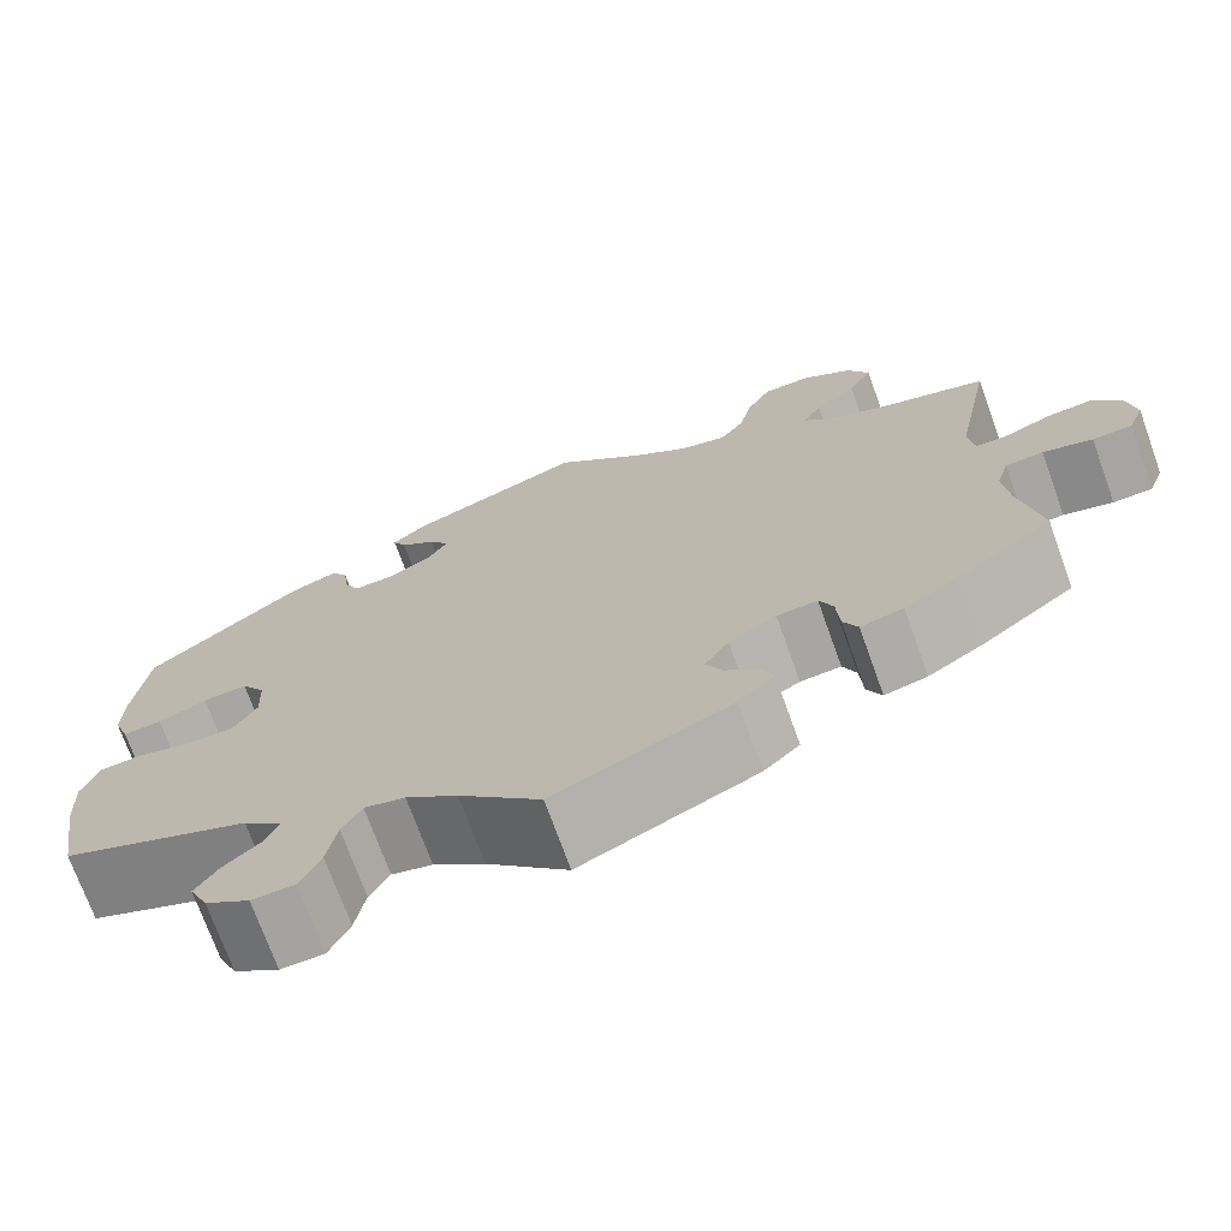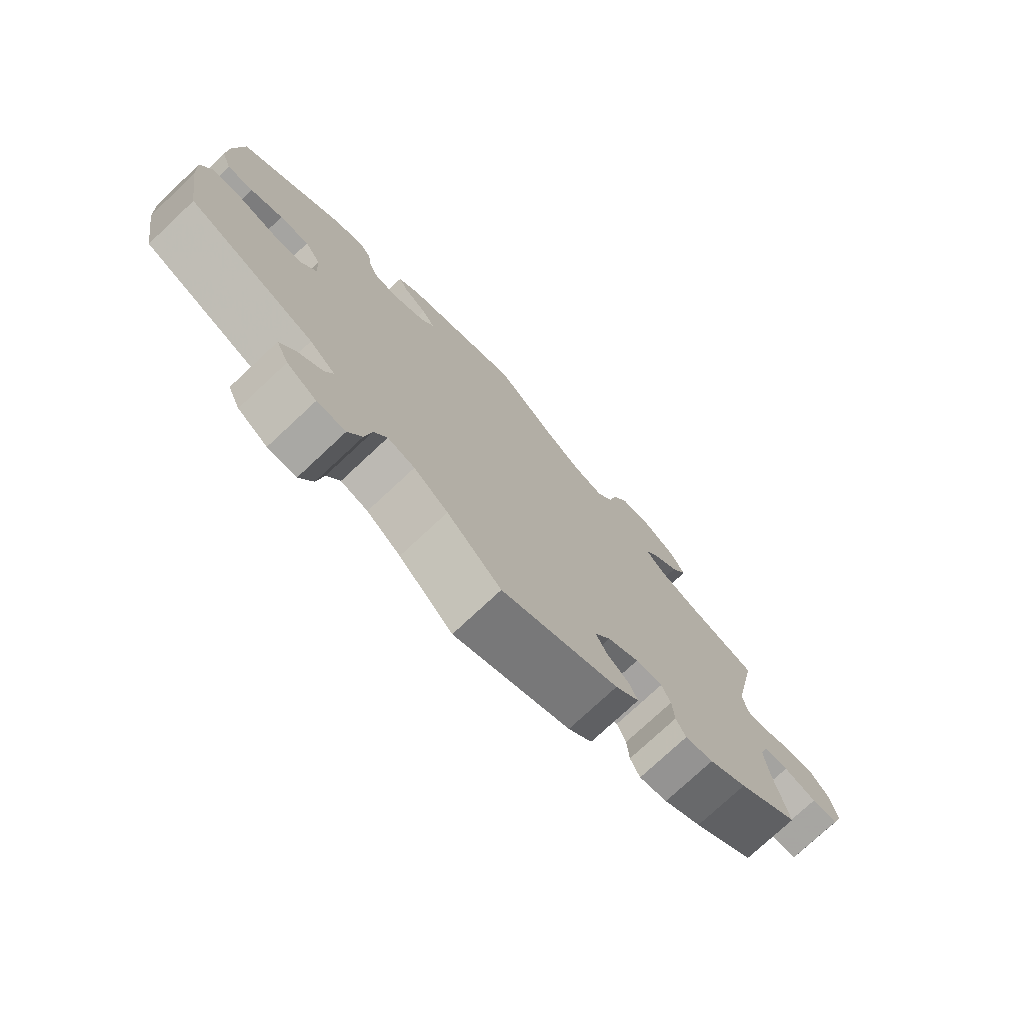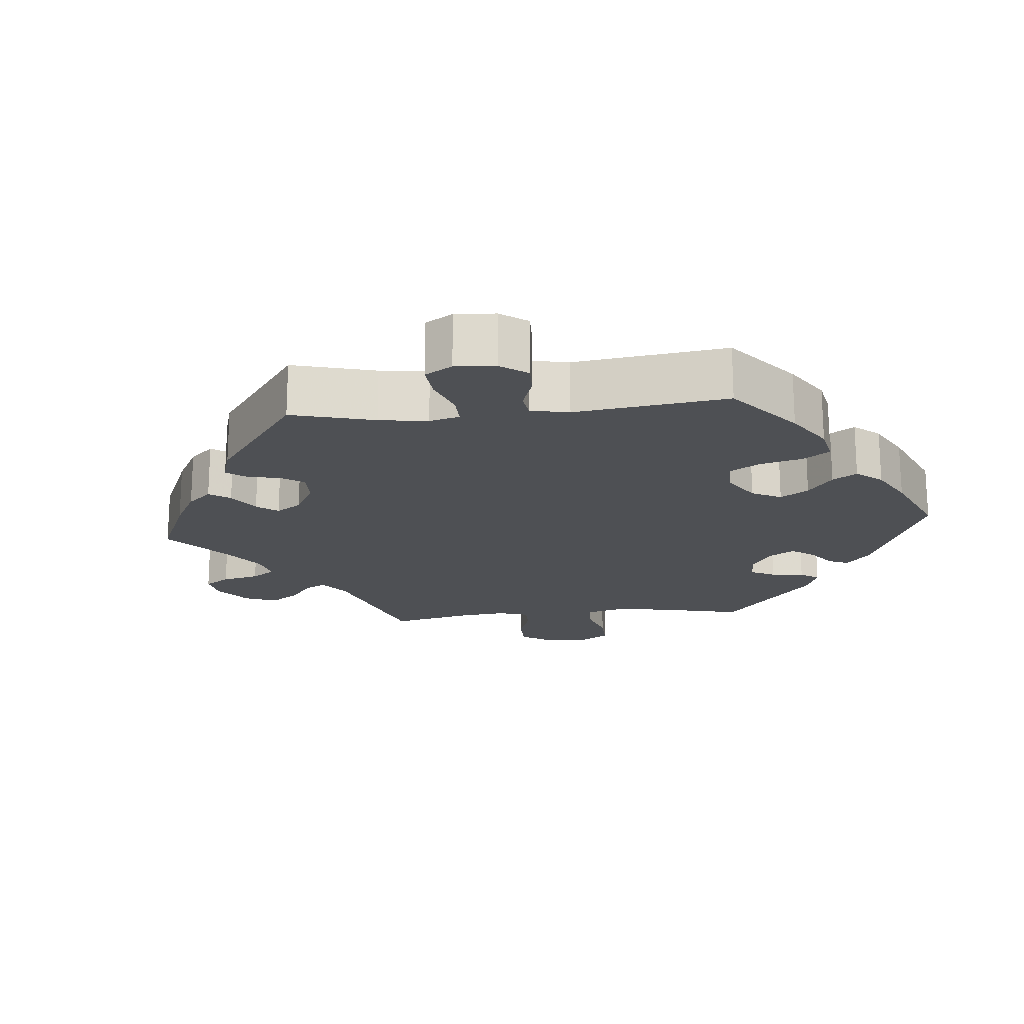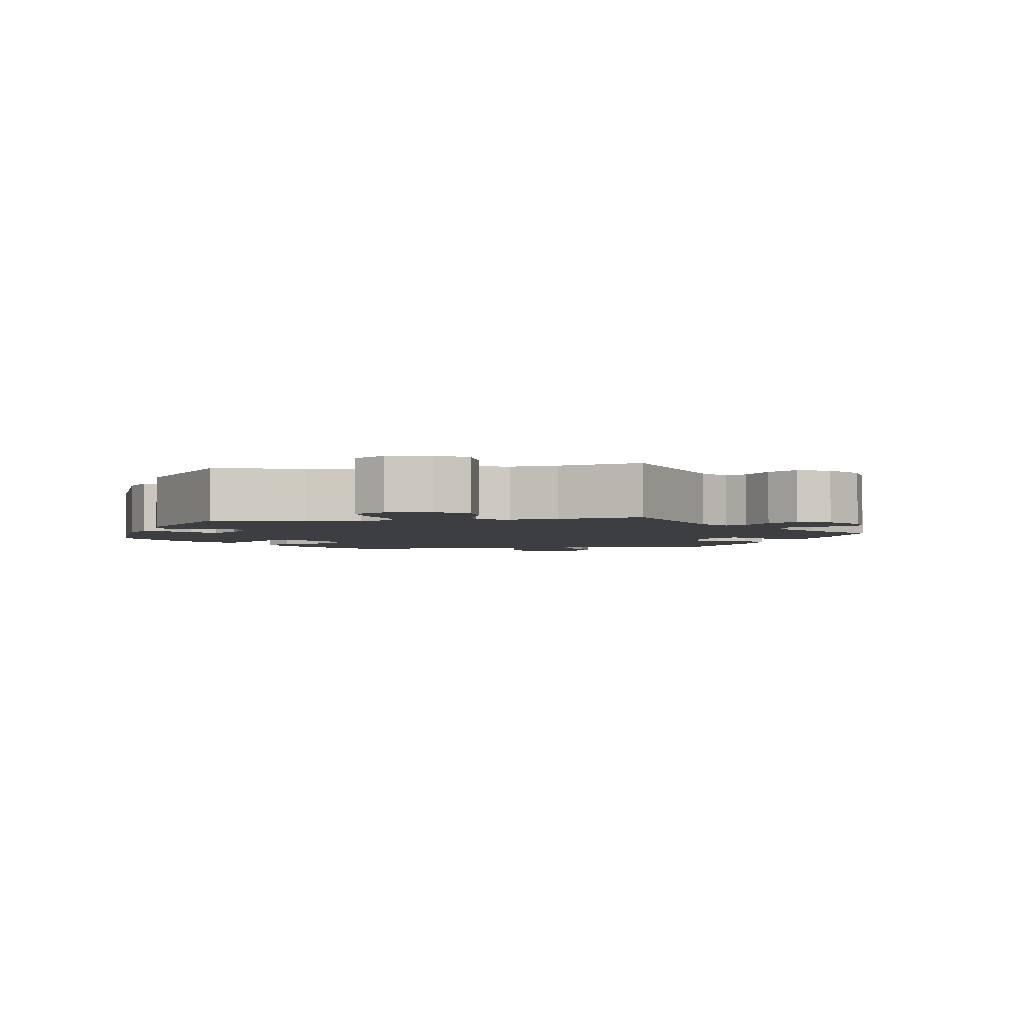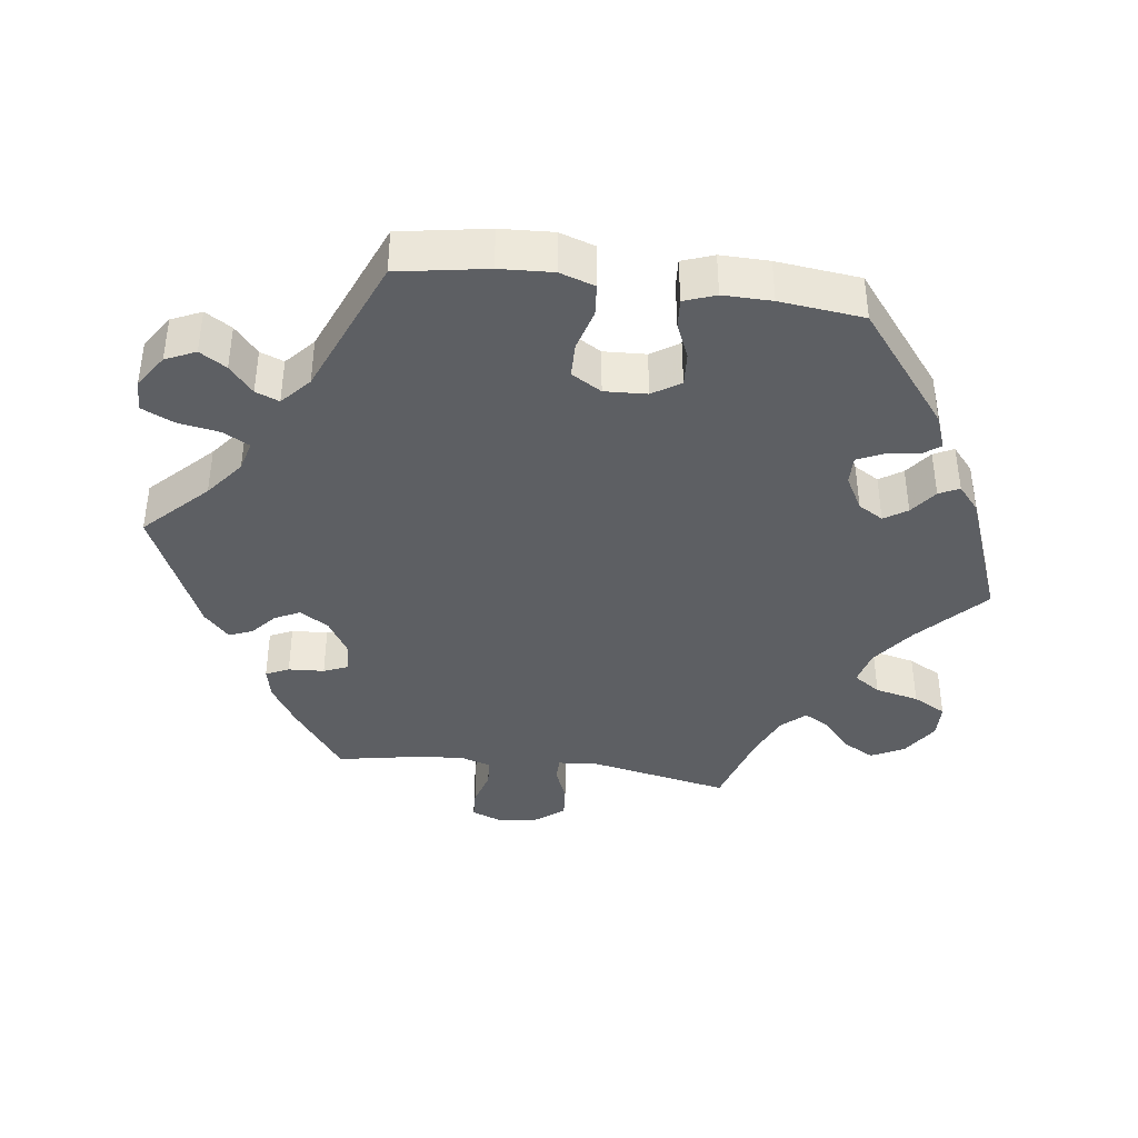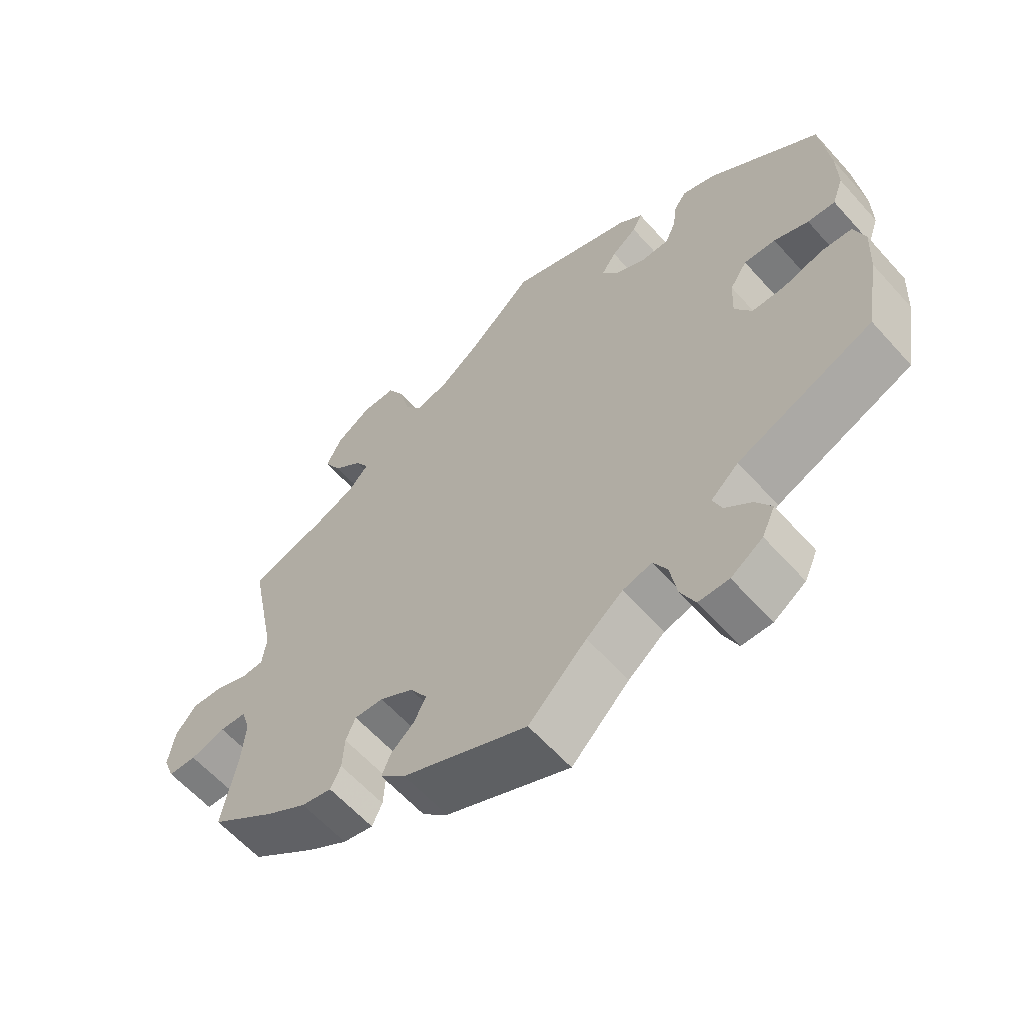
<metadata>
{"format":"obj","ext":"obj","renderer":"f3d","projection":"perspective","resolution":1024,"background":"white","views":[{"elev":-72.5,"azim":19.8,"up":"+Z"},{"elev":-75.8,"azim":-46.9,"up":"+Z"},{"elev":-18.6,"azim":-144.3,"up":"+Y"},{"elev":-3.2,"azim":38.5,"up":"+Y"},{"elev":-39.8,"azim":-97.5,"up":"+Y"},{"elev":-61.1,"azim":-138.3,"up":"+Z"}]}
</metadata>
<code>
v -0.341 0.07 0.416
v -0.293 0.07 0.434
v -0.275 0.07 0.409
v -0.269 0.07 0.363
v -0.253 0.07 0.328
v -0.213 0.07 0.329
v -0.166 0.07 0.355
v -0.145 0.07 0.39
v -0.166 0.07 0.422
v -0.203 0.07 0.45
v -0.217 0.07 0.478
v -0.182 0.07 0.508
v 0 0.07 0.578
v 0.093 0.07 0.491
v 0.152 0.07 0.447
v 0.2 0.07 0.435
v 0.225 0.07 0.472
v 0.239 0.07 0.533
v 0.264 0.07 0.579
v 0.313 0.07 0.58
v 0.364 0.07 0.546
v 0.387 0.07 0.5
v 0.362 0.07 0.455
v 0.319 0.07 0.417
v 0.299 0.07 0.383
v 0.329 0.07 0.35
v 0.389 0.07 0.324
v 0.501 0.07 0.29
v 0.461 0.07 0.088
v 0.467 0.07 0.039
v 0.499 0.07 0.038
v 0.547 0.07 0.058
v 0.594 0.07 0.062
v 0.624 0.07 0.024
v 0.633 0.07 -0.034
v 0.617 0.07 -0.076
v 0.576 0.07 -0.078
v 0.525 0.07 -0.063
v 0.486 0.07 -0.066
v 0.473 0.07 -0.109
v 0.479 0.07 -0.176
v 0.5 0.07 -0.289
v 0.405 0.07 -0.36
v 0.346 0.07 -0.397
v 0.302 0.07 -0.407
v 0.287 0.07 -0.375
v 0.284 0.07 -0.325
v 0.27 0.07 -0.291
v 0.228 0.07 -0.294
v 0.179 0.07 -0.324
v 0.154 0.07 -0.364
v 0.171 0.07 -0.399
v 0.205 0.07 -0.429
v 0.218 0.07 -0.461
v 0.181 0.07 -0.496
v 0 0.07 -0.578
v -0.084 0.07 -0.494
v -0.137 0.07 -0.452
v -0.179 0.07 -0.441
v -0.199 0.07 -0.478
v -0.209 0.07 -0.536
v -0.23 0.07 -0.581
v -0.274 0.07 -0.582
v -0.32 0.07 -0.551
v -0.339 0.07 -0.509
v -0.316 0.07 -0.472
v -0.278 0.07 -0.439
v -0.265 0.07 -0.406
v -0.305 0.07 -0.37
v -0.501 0.07 -0.289
v -0.522 0.07 -0.165
v -0.526 0.07 -0.091
v -0.51 0.07 -0.042
v -0.466 0.07 -0.038
v -0.408 0.07 -0.054
v -0.36 0.07 -0.053
v -0.335 0.07 -0.011
v -0.338 0.07 0.048
v -0.363 0.07 0.087
v -0.409 0.07 0.084
v -0.459 0.07 0.063
v -0.499 0.07 0.06
v -0.515 0.07 0.104
v -0.514 0.07 0.172
v -0.501 0.07 0.289
v -0.341 0 0.416
v -0.293 0 0.434
v -0.275 0 0.409
v -0.269 0 0.363
v -0.253 0 0.328
v -0.213 0 0.329
v -0.166 0 0.355
v -0.145 0 0.39
v -0.166 0 0.422
v -0.203 0 0.45
v -0.217 0 0.478
v -0.182 0 0.508
v 0 0 0.578
v 0.093 0 0.491
v 0.152 0 0.447
v 0.2 0 0.435
v 0.225 0 0.472
v 0.239 0 0.533
v 0.264 0 0.579
v 0.313 0 0.58
v 0.364 0 0.546
v 0.387 0 0.5
v 0.362 0 0.455
v 0.319 0 0.417
v 0.299 0 0.383
v 0.329 0 0.35
v 0.389 0 0.324
v 0.501 0 0.29
v 0.461 0 0.088
v 0.467 0 0.039
v 0.499 0 0.038
v 0.547 0 0.058
v 0.594 0 0.062
v 0.624 0 0.024
v 0.633 0 -0.034
v 0.617 0 -0.076
v 0.576 0 -0.078
v 0.525 0 -0.063
v 0.486 0 -0.066
v 0.473 0 -0.109
v 0.479 0 -0.176
v 0.5 0 -0.289
v 0.405 0 -0.36
v 0.346 0 -0.397
v 0.302 0 -0.407
v 0.287 0 -0.375
v 0.284 0 -0.325
v 0.27 0 -0.291
v 0.228 0 -0.294
v 0.179 0 -0.324
v 0.154 0 -0.364
v 0.171 0 -0.399
v 0.205 0 -0.429
v 0.218 0 -0.461
v 0.181 0 -0.496
v 0 0 -0.578
v -0.084 0 -0.494
v -0.137 0 -0.452
v -0.179 0 -0.441
v -0.199 0 -0.478
v -0.209 0 -0.536
v -0.23 0 -0.581
v -0.274 0 -0.582
v -0.32 0 -0.551
v -0.339 0 -0.509
v -0.316 0 -0.472
v -0.278 0 -0.439
v -0.265 0 -0.406
v -0.305 0 -0.37
v -0.501 0 -0.289
v -0.522 0 -0.165
v -0.526 0 -0.091
v -0.51 0 -0.042
v -0.466 0 -0.038
v -0.408 0 -0.054
v -0.36 0 -0.053
v -0.335 0 -0.011
v -0.338 0 0.048
v -0.363 0 0.087
v -0.409 0 0.084
v -0.459 0 0.063
v -0.499 0 0.06
v -0.515 0 0.104
v -0.514 0 0.172
v -0.501 0 0.289
f 80 81 82 83
f 79 80 83 84
f 72 73 74 75
f 72 75 76
f 69 70 71 72
f 68 69 72 76
f 64 65 66 67
f 64 67 68
f 63 64 68
f 60 61 62 63
f 59 60 63 68
f 58 59 68 76
f 54 55 56 57
f 52 53 54 57
f 51 52 57 58
f 50 51 58 76
f 44 45 46 47
f 44 47 48
f 41 42 43 44
f 40 41 44 48
f 39 40 48 49
f 35 36 37 38
f 35 38 39
f 34 35 39
f 31 32 33 34
f 30 31 34 39
f 27 28 29
f 26 27 29 30
f 25 26 30 39
f 21 22 23 24
f 21 24 25
f 20 21 25
f 17 18 19 20
f 16 17 20 25
f 15 16 25 39
f 11 12 13 14
f 9 10 11 14
f 8 9 14 15
f 7 8 15 39
f 1 2 3 4
f 1 4 5
f 79 84 85 1
f 49 50 76 77
f 49 77 78
f 6 7 39 49
f 5 6 49 78
f 1 5 78 79
f 168 167 166 165
f 169 168 165 164
f 160 159 158 157
f 161 160 157
f 157 156 155 154
f 161 157 154 153
f 152 151 150 149
f 153 152 149
f 153 149 148
f 148 147 146 145
f 153 148 145 144
f 161 153 144 143
f 142 141 140 139
f 142 139 138 137
f 143 142 137 136
f 161 143 136 135
f 132 131 130 129
f 133 132 129
f 129 128 127 126
f 133 129 126 125
f 134 133 125 124
f 123 122 121 120
f 124 123 120
f 124 120 119
f 119 118 117 116
f 124 119 116 115
f 114 113 112
f 115 114 112 111
f 124 115 111 110
f 109 108 107 106
f 110 109 106
f 110 106 105
f 105 104 103 102
f 110 105 102 101
f 124 110 101 100
f 99 98 97 96
f 99 96 95 94
f 100 99 94 93
f 124 100 93 92
f 89 88 87 86
f 90 89 86
f 86 170 169 164
f 162 161 135 134
f 163 162 134
f 134 124 92 91
f 163 134 91 90
f 164 163 90 86
f 1 86 87 2
f 2 87 88 3
f 3 88 89 4
f 4 89 90 5
f 5 90 91 6
f 6 91 92 7
f 7 92 93 8
f 8 93 94 9
f 9 94 95 10
f 10 95 96 11
f 11 96 97 12
f 12 97 98 13
f 13 98 99 14
f 14 99 100 15
f 15 100 101 16
f 16 101 102 17
f 17 102 103 18
f 18 103 104 19
f 19 104 105 20
f 20 105 106 21
f 21 106 107 22
f 22 107 108 23
f 23 108 109 24
f 24 109 110 25
f 25 110 111 26
f 26 111 112 27
f 27 112 113 28
f 28 113 114 29
f 29 114 115 30
f 30 115 116 31
f 31 116 117 32
f 32 117 118 33
f 33 118 119 34
f 34 119 120 35
f 35 120 121 36
f 36 121 122 37
f 37 122 123 38
f 38 123 124 39
f 39 124 125 40
f 40 125 126 41
f 41 126 127 42
f 42 127 128 43
f 43 128 129 44
f 44 129 130 45
f 45 130 131 46
f 46 131 132 47
f 47 132 133 48
f 48 133 134 49
f 49 134 135 50
f 50 135 136 51
f 51 136 137 52
f 52 137 138 53
f 53 138 139 54
f 54 139 140 55
f 55 140 141 56
f 56 141 142 57
f 57 142 143 58
f 58 143 144 59
f 59 144 145 60
f 60 145 146 61
f 61 146 147 62
f 62 147 148 63
f 63 148 149 64
f 64 149 150 65
f 65 150 151 66
f 66 151 152 67
f 67 152 153 68
f 68 153 154 69
f 69 154 155 70
f 70 155 156 71
f 71 156 157 72
f 72 157 158 73
f 73 158 159 74
f 74 159 160 75
f 75 160 161 76
f 76 161 162 77
f 77 162 163 78
f 78 163 164 79
f 79 164 165 80
f 80 165 166 81
f 81 166 167 82
f 82 167 168 83
f 83 168 169 84
f 84 169 170 85
f 85 170 86 1

</code>
